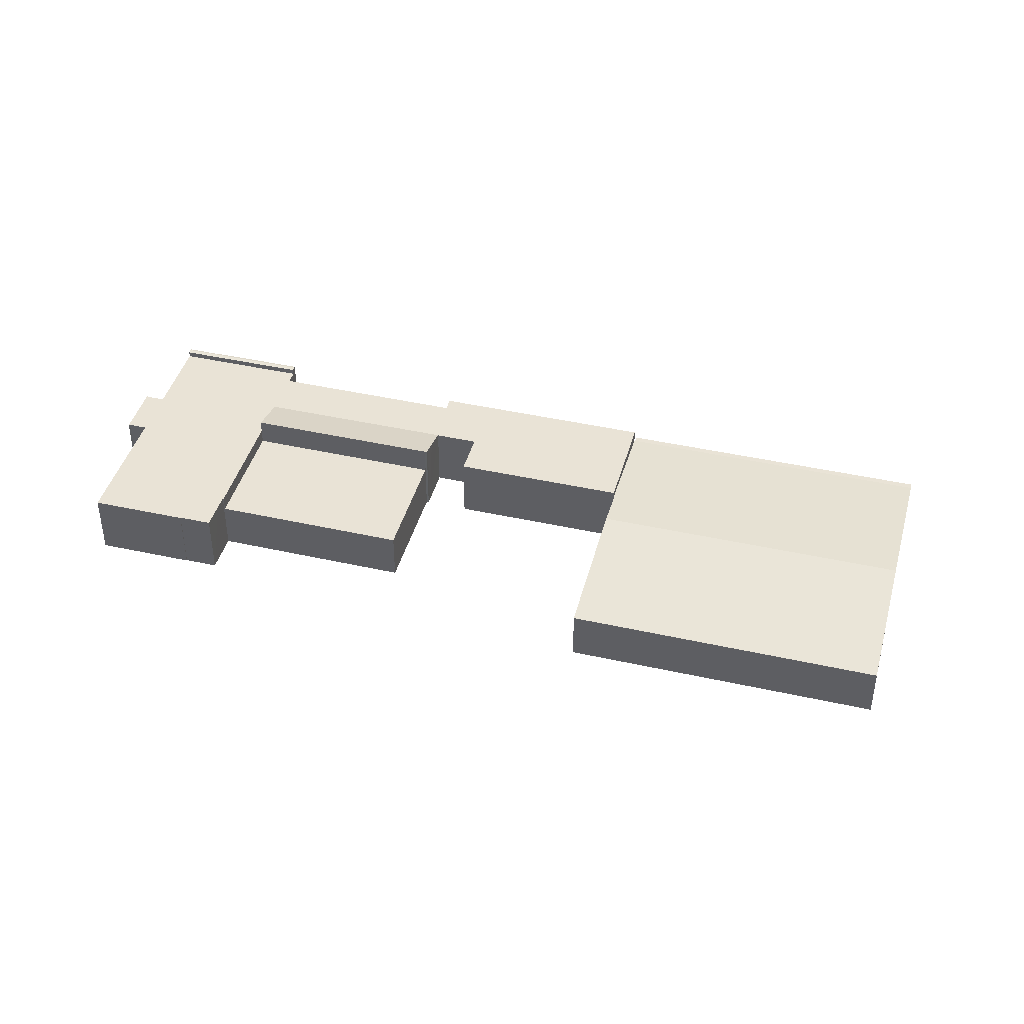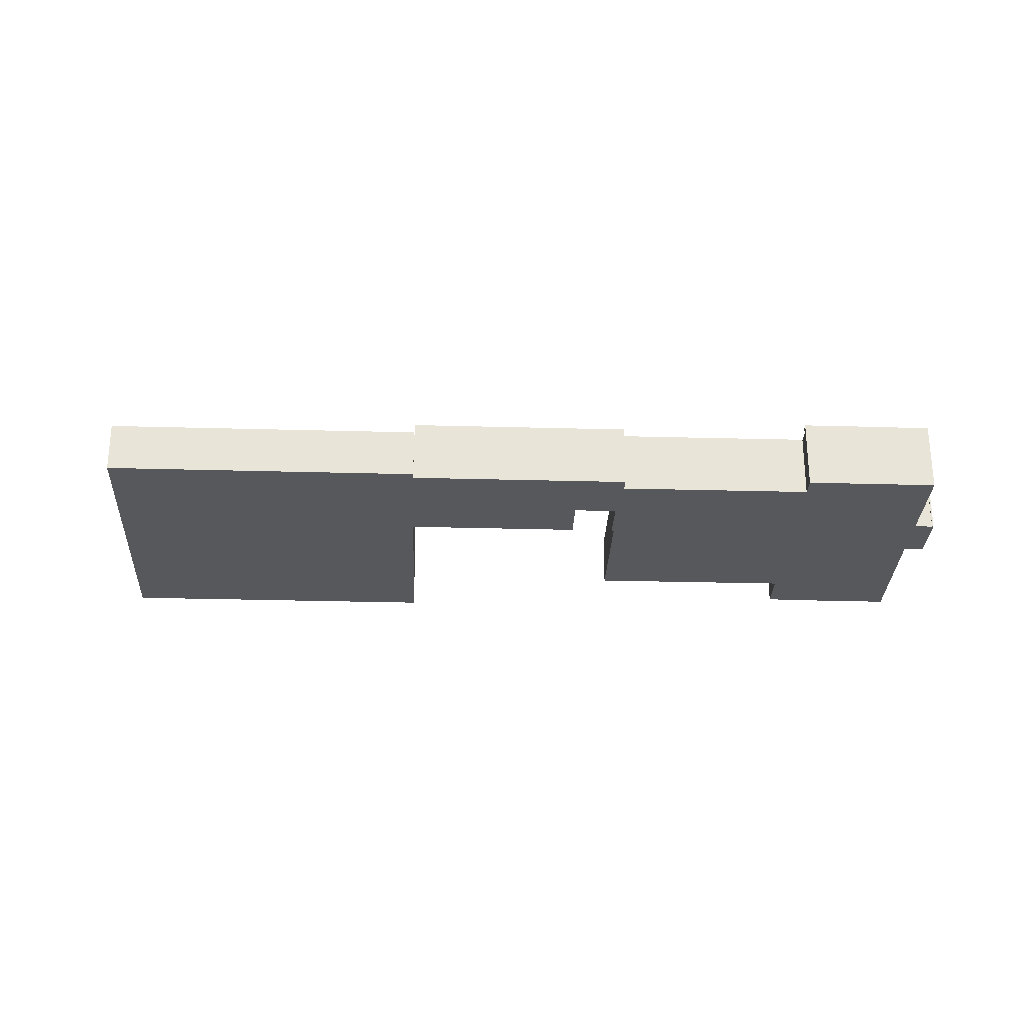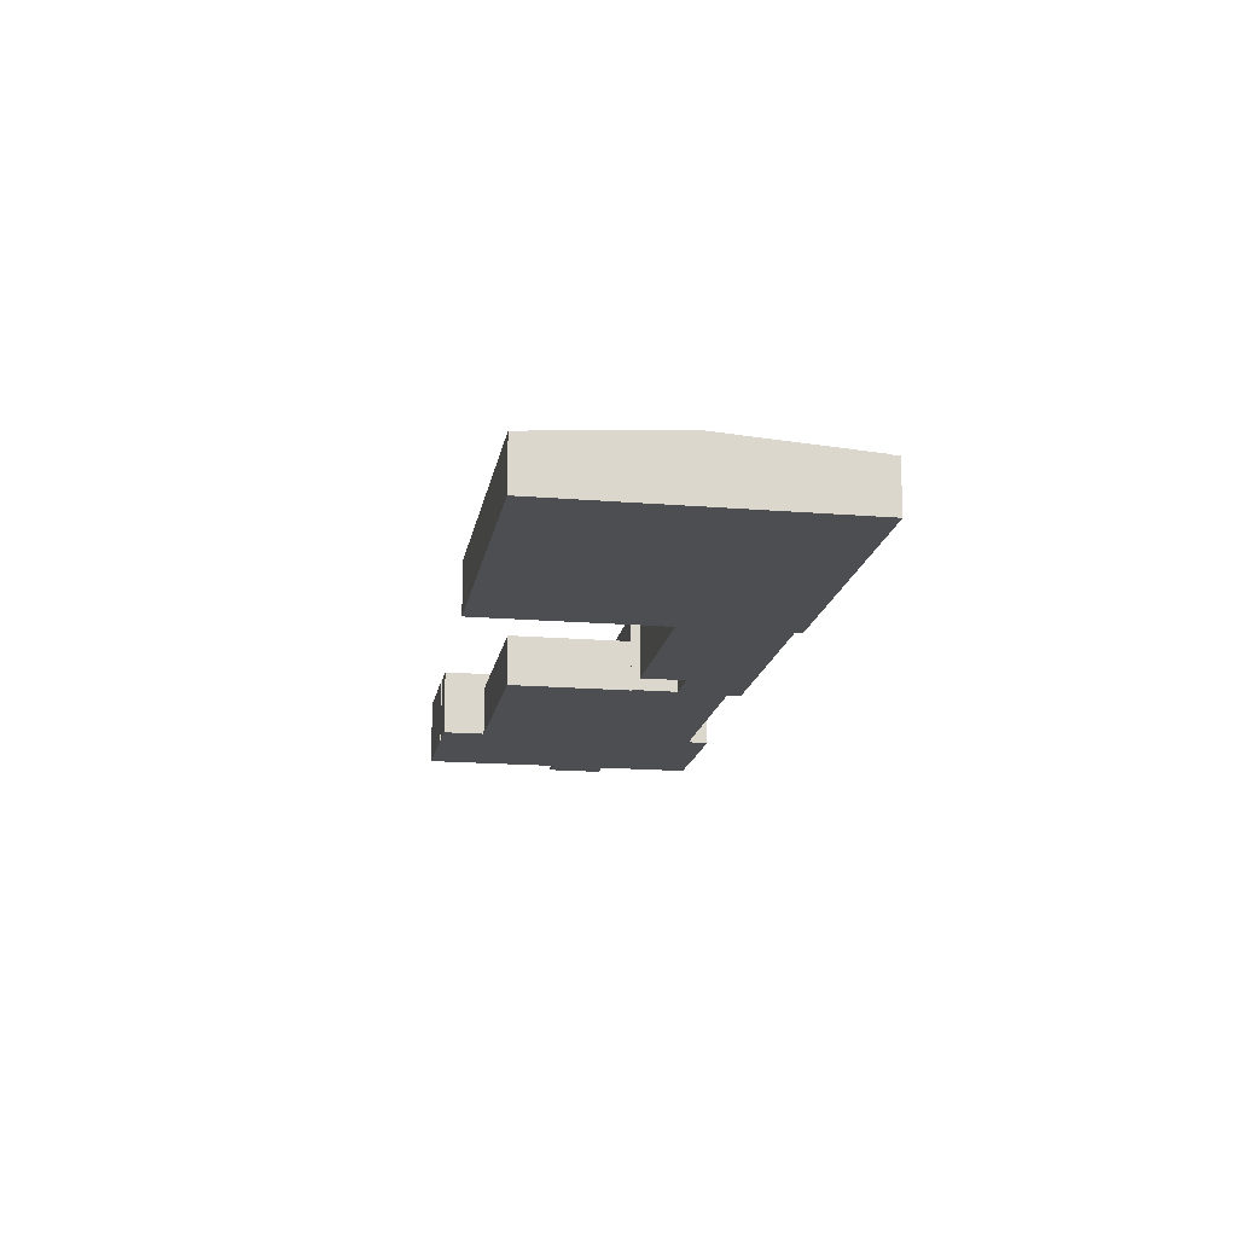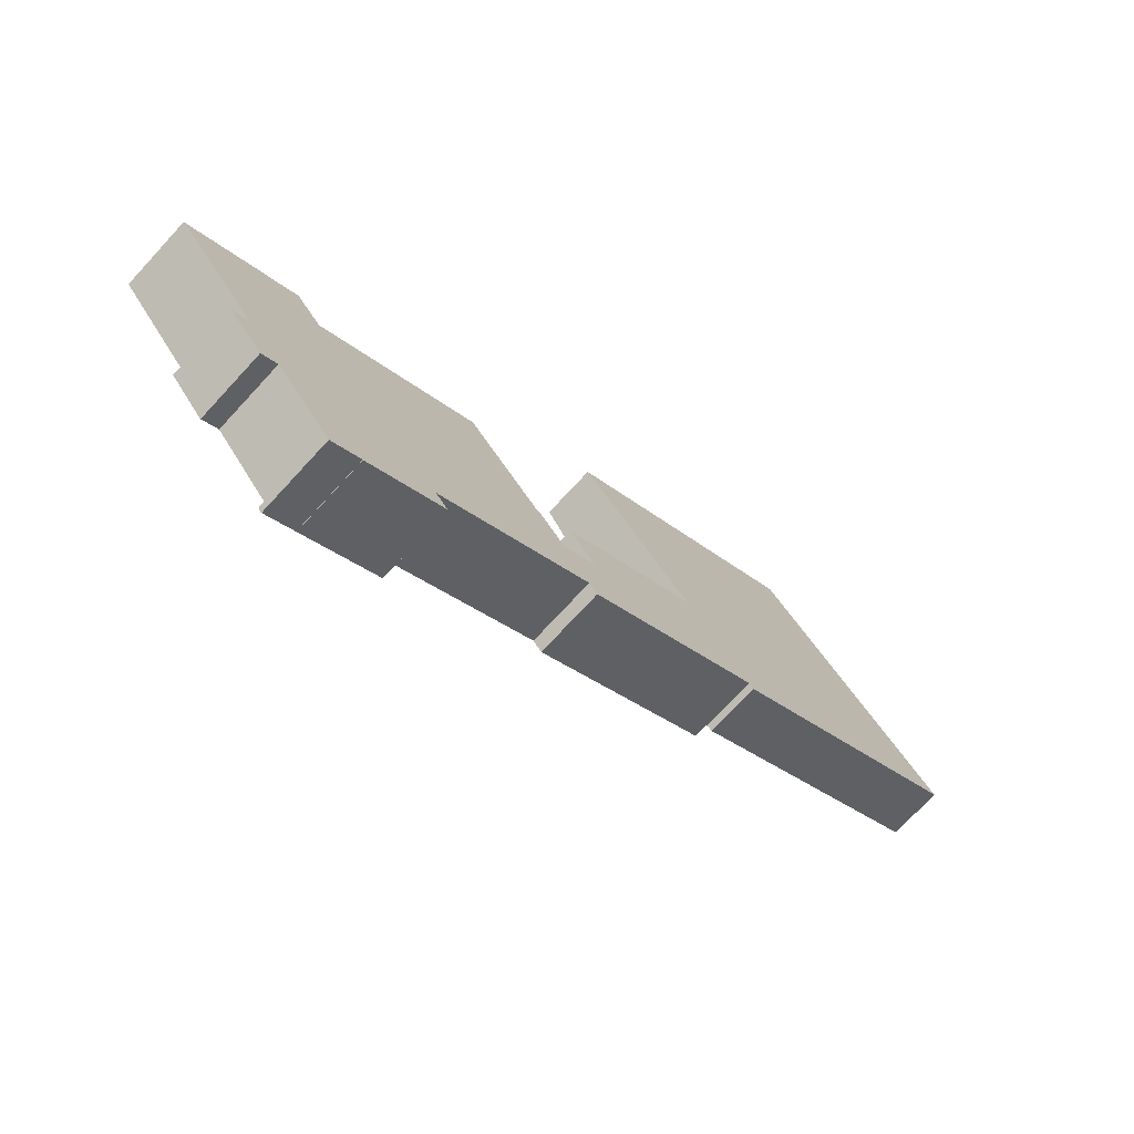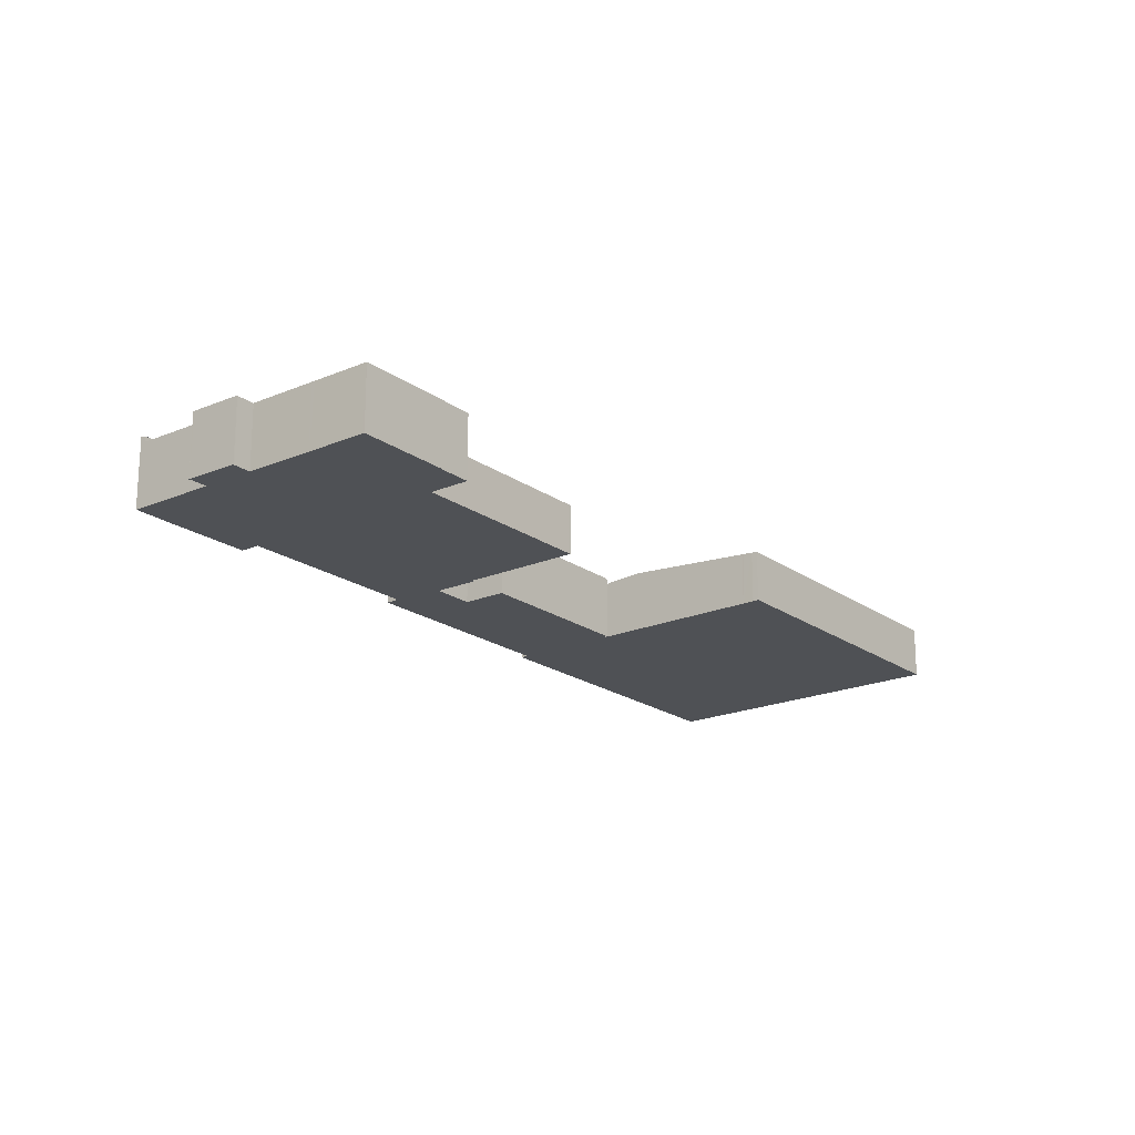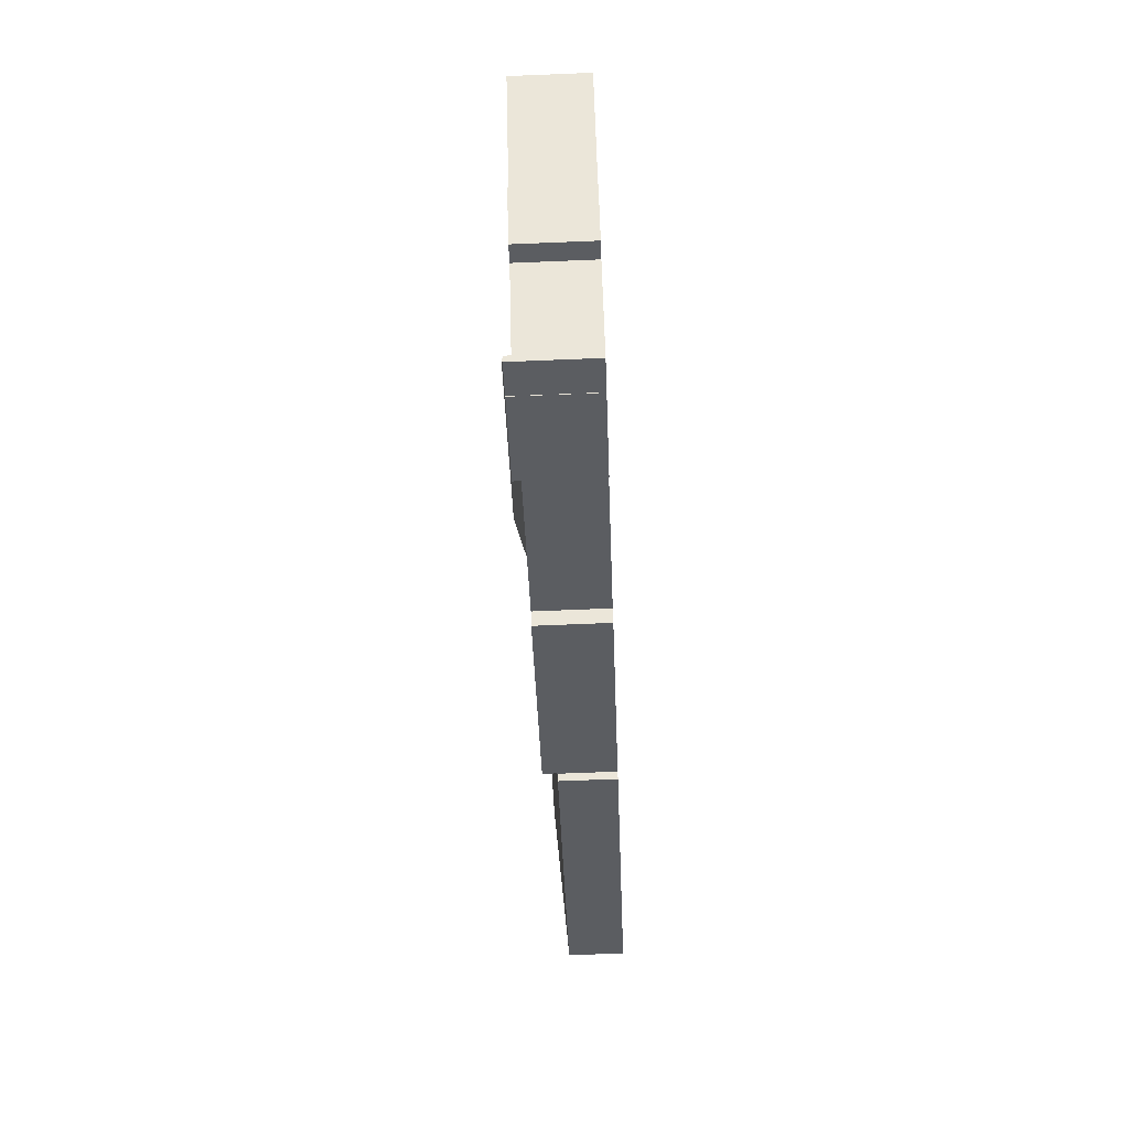
<metadata>
{"format":"obj","ext":"obj","renderer":"f3d","projection":"perspective","resolution":1024,"background":"white","views":[{"elev":42.3,"azim":-22.8,"up":"+Y"},{"elev":-28.7,"azim":139.8,"up":"+Y"},{"elev":-16.7,"azim":42.5,"up":"+Y"},{"elev":-73.8,"azim":-42.7,"up":"+Z"},{"elev":-20.1,"azim":-89.8,"up":"+Y"},{"elev":-73.8,"azim":-87.7,"up":"+Z"}]}
</metadata>
<code>
v  42.77 5.877 8.684
v  33.82 5.877 19.95
v  33.95 5.877 20.06
v  17.56 5.877 7.274
v  24.34 5.877 -5.691
v  15.52 5.877 5.682
v  15.52 -3.479e-16 5.682
v  17.56 -4.454e-16 7.274
v  33.82 -1.222e-15 19.95
v  33.95 -1.228e-15 20.06
v  42.77 -5.317e-16 8.684
v  24.34 3.485e-16 -5.691
v  43.35 8.985 8.367
v  42.83 9.116 8.609
v  43.04 9.12 8.79
v  44.43 8.533 6.983
v  24.34 9.132 -5.691
v  42.77 9.141 8.684
v  46.22 7.776 4.639
v  27.55 7.785 -9.834
v  42.83 -5.271e-16 8.609
v  43.04 -5.382e-16 8.79
v  43.35 -5.123e-16 8.367
v  46.22 -2.841e-16 4.639
v  44.43 -4.276e-16 6.983
v  27.55 6.022e-16 -9.834
v  60.54 7.32 28.43
v  85.68 6.806 57.58
v  90.34 7.32 51.57
v  79.51 6.127 65.52
v  69.28 6.127 57.58
v  49.7 6.127 42.38
v  53.88 6.588 36.98
v  53.45 6.54 37.54
v  50.99 6.269 40.7
v  50.81 6.251 40.91
v  50.12 6.175 41.81
v  66.62 6.643 20.46
v  71.39 6.126 14.48
v  71.32 6.126 14.42
v  101.2 6.12 37.54
v  63.49 6.996 24.65
v  63.41 6.996 24.6
v  71.44 6.12 14.41
v  49.7 -2.595e-15 42.38
v  69.28 -3.526e-15 57.58
v  79.51 -4.012e-15 65.52
v  63.41 -1.506e-15 24.6
v  63.49 -1.51e-15 24.65
v  85.68 -3.526e-15 57.58
v  90.34 -3.158e-15 51.57
v  101.2 -2.299e-15 37.54
v  71.44 -8.821e-16 14.41
v  71.39 -8.865e-16 14.48
v  71.32 -8.83e-16 14.42
v  66.62 -1.253e-15 20.46
v  50.12 -2.56e-15 41.81
v  60.54 -1.741e-15 28.43
v  53.88 -2.264e-15 36.98
v  53.45 -2.299e-15 37.54
v  50.99 -2.492e-15 40.7
v  50.81 -2.505e-15 40.91
v  19.88 8.333 -25.63
v  32.56 8.425 -16.35
v  20.15 8.425 -25.98
v  32.28 8.333 -15.99
v  25.06 8.369 -22.52
v  32.73 8.369 -16.57
v  23.71 8.379 -23.5
v  23.75 8.37 -23.54
v  20.28 8.381 -26.15
v  19.88 1.569e-15 -25.63
v  32.28 9.794e-16 -15.99
v  32.73 1.015e-15 -16.57
v  32.56 1.001e-15 -16.35
v  25.06 1.379e-15 -22.52
v  23.75 1.441e-15 -23.54
v  20.28 1.601e-15 -26.15
v  23.71 1.439e-15 -23.5
v  20.15 1.591e-15 -25.98
v  71.44 6.047 14.41
v  101.7 6.047 36.91
v  71.93 6.047 13.77
v  101.2 6.047 37.54
v  101.7 -2.26e-15 36.91
v  71.93 -8.432e-16 13.77
v  7.983 7.66 -13.9
v  10.07 7.66 -16.82
v  7.882 7.66 -13.97
v  8.026 7.66 -13.95
v  9.809 7.66 -12.57
v  10.23 7.66 -17.02
v  11.55 7.66 -18.73
v  11.72 7.66 -18.95
v  47.14 7.66 11.97
v  50.29 7.66 7.795
v  47.09 7.66 11.92
v  63.41 7.66 24.6
v  50.35 7.66 7.716
v  54.88 7.66 1.644
v  71.32 7.66 14.42
v  66.62 7.66 20.46
v  46.22 7.66 4.639
v  31.26 7.66 -14.68
v  27.55 7.66 -9.834
v  31.29 7.66 -14.65
v  49.45 7.66 -0.483
v  46.28 7.66 4.559
v  46.38 7.66 4.635
v  50.25 7.66 7.639
v  50.47 7.66 -1.788
v  51.01 7.66 -1.365
v  9.224 7.66 7.121
v  0.023 7.66 -0.029
v  0 7.66 4.69e-16
v  0.133 7.66 -0.17
v  3.054 7.66 -3.914
v  4.38 7.66 -5.613
v  4.669 7.66 -5.984
v  11.86 7.66 -19.13
v  11.95 7.66 -18.96
v  13.68 7.66 -17.6
v  15.13 7.66 -19.47
v  19.88 7.66 -25.63
v  9.27 7.66 7.062
v  12.4 7.66 9.482
v  32.28 7.66 -15.99
v  12.45 7.66 9.418
v  15.42 7.66 5.607
v  14.31 7.66 7.038
v  15.36 7.66 5.686
v  15.52 7.66 5.682
v  24.34 7.66 -5.691
v  12 7.66 -19.02
v  50.35 -4.725e-16 7.716
v  47.09 -7.301e-16 11.92
v  50.29 -4.773e-16 7.795
v  50.47 1.095e-16 -1.788
v  49.45 2.958e-17 -0.483
v  15.13 1.192e-15 -19.47
v  13.68 1.077e-15 -17.6
v  11.86 1.171e-15 -19.13
v  7.882 8.556e-16 -13.97
v  11.72 1.161e-15 -18.95
v  11.55 1.147e-15 -18.73
v  10.23 1.042e-15 -17.02
v  10.07 1.03e-15 -16.82
v  9.809 7.698e-16 -12.57
v  4.669 3.664e-16 -5.984
v  4.38 3.437e-16 -5.613
v  3.054 2.397e-16 -3.914
v  0.133 1.041e-17 -0.17
v  0 0 0
v  0.023 1.776e-18 -0.029
v  47.14 -7.33e-16 11.97
v  7.983 8.509e-16 -13.9
v  8.026 8.543e-16 -13.95
v  9.224 -4.36e-16 7.121
v  9.27 -4.324e-16 7.062
v  12.4 -5.806e-16 9.482
v  15.42 -3.433e-16 5.607
v  46.28 -2.792e-16 4.559
v  46.38 -2.838e-16 4.635
v  50.25 -4.678e-16 7.639
v  31.26 8.986e-16 -14.68
v  11.95 1.161e-15 -18.96
v  12 1.165e-15 -19.02
v  12.45 -5.767e-16 9.418
v  14.31 -4.31e-16 7.038
v  15.36 -3.482e-16 5.686
v  54.88 -1.007e-16 1.644
v  51.01 8.358e-17 -1.365
v  31.29 8.972e-16 -14.65
g defaultobject
f 1 2 3
f 2 1 4
f 4 1 5
f 4 5 6
f 7 4 6
f 4 7 8
f 4 8 2
f 2 8 9
f 2 9 3
f 3 9 10
f 10 1 3
f 1 10 11
f 11 5 1
f 5 11 12
f 12 6 5
f 6 12 7
f 9 11 10
f 11 9 8
f 11 8 7
f 11 7 12
f 13 14 15
f 14 13 16
f 14 17 18
f 17 14 16
f 17 16 19
f 17 19 20
f 11 14 18
f 14 11 21
f 22 13 15
f 13 22 23
f 23 16 13
f 16 23 19
f 19 23 24
f 24 23 25
f 14 22 15
f 22 14 21
f 17 11 18
f 11 17 12
f 19 26 20
f 26 19 24
f 20 12 17
f 12 20 26
f 12 21 11
f 21 12 25
f 25 12 24
f 24 12 26
f 21 23 22
f 23 21 25
f 27 28 29
f 28 27 30
f 30 27 31
f 31 27 32
f 32 27 33
f 32 33 34
f 32 34 35
f 32 35 36
f 32 36 37
f 38 39 40
f 39 38 41
f 41 38 29
f 29 38 42
f 42 38 43
f 29 42 27
f 41 44 39
f 45 31 32
f 31 45 46
f 31 46 30
f 30 46 47
f 48 42 43
f 42 48 49
f 47 28 30
f 28 47 50
f 28 50 29
f 29 50 51
f 29 51 41
f 41 51 52
f 52 44 41
f 44 52 53
f 54 40 39
f 40 54 55
f 44 54 39
f 54 44 53
f 55 38 40
f 38 55 56
f 38 56 43
f 43 56 48
f 57 32 37
f 32 57 45
f 49 27 42
f 27 49 58
f 27 58 33
f 33 58 59
f 33 59 34
f 34 59 35
f 35 59 60
f 35 60 61
f 35 61 36
f 36 61 37
f 37 61 57
f 57 61 62
f 52 54 53
f 54 52 56
f 56 52 48
f 48 52 49
f 49 52 58
f 58 52 59
f 59 52 51
f 59 51 60
f 60 51 61
f 61 51 62
f 62 51 57
f 57 51 45
f 45 51 46
f 46 51 50
f 46 50 47
f 56 55 54
f 63 64 65
f 64 63 66
f 67 64 68
f 64 67 65
f 65 67 69
f 69 67 70
f 65 69 71
f 72 66 63
f 66 72 73
f 66 68 64
f 68 66 73
f 68 73 74
f 74 73 75
f 74 67 68
f 67 74 76
f 67 76 70
f 70 76 77
f 69 78 71
f 78 69 79
f 70 79 69
f 79 70 77
f 71 63 65
f 63 71 78
f 63 78 80
f 63 80 72
f 80 73 72
f 73 80 78
f 73 78 79
f 73 79 77
f 73 77 76
f 73 76 74
f 73 74 75
f 81 82 83
f 82 81 84
f 53 84 81
f 84 53 52
f 52 82 84
f 82 52 85
f 85 83 82
f 83 85 86
f 86 81 83
f 81 86 53
f 53 85 52
f 85 53 86
f 87 88 89
f 88 87 90
f 88 90 91
f 88 91 92
f 92 91 93
f 93 91 94
f 95 96 97
f 96 95 98
f 96 98 99
f 99 98 100
f 100 98 101
f 101 98 102
f 103 104 105
f 104 103 106
f 106 103 107
f 107 103 108
f 107 108 109
f 107 109 110
f 107 110 111
f 111 110 112
f 112 110 100
f 100 110 99
f 113 114 115
f 114 113 116
f 116 113 117
f 117 113 118
f 118 113 119
f 119 113 91
f 91 113 94
f 94 113 120
f 120 113 121
f 121 113 122
f 122 113 123
f 123 113 124
f 124 113 125
f 124 125 126
f 124 126 127
f 127 126 128
f 127 128 129
f 129 128 130
f 129 130 131
f 127 129 104
f 104 129 132
f 104 132 133
f 104 133 105
f 134 120 121
f 135 96 99
f 96 135 97
f 97 135 136
f 136 135 137
f 138 107 111
f 107 138 139
f 72 123 124
f 123 72 140
f 123 140 122
f 122 140 141
f 142 94 120
f 94 142 93
f 93 142 92
f 92 142 88
f 88 142 89
f 89 142 143
f 143 142 144
f 143 144 145
f 143 145 146
f 143 146 147
f 148 119 91
f 119 148 149
f 119 149 118
f 118 149 117
f 117 149 116
f 116 149 150
f 116 150 151
f 116 151 152
f 116 152 114
f 114 152 115
f 115 152 153
f 153 152 154
f 136 95 97
f 95 136 98
f 98 136 48
f 48 136 155
f 143 87 89
f 87 143 156
f 157 91 90
f 91 157 148
f 153 113 115
f 113 153 158
f 159 126 125
f 126 159 160
f 161 132 129
f 132 161 7
f 26 103 105
f 103 26 24
f 162 109 108
f 109 162 110
f 110 162 99
f 99 162 163
f 99 163 164
f 99 164 135
f 48 102 98
f 102 48 101
f 101 48 56
f 101 56 55
f 165 127 104
f 127 165 73
f 166 134 121
f 134 166 167
f 156 90 87
f 90 156 157
f 158 125 113
f 125 158 159
f 160 128 126
f 128 160 130
f 130 160 131
f 131 160 129
f 129 160 161
f 161 160 168
f 161 168 169
f 161 169 170
f 7 133 132
f 133 7 12
f 133 12 105
f 105 12 26
f 24 108 103
f 108 24 162
f 55 100 101
f 100 55 171
f 100 171 112
f 112 171 172
f 112 172 111
f 111 172 138
f 139 106 107
f 106 139 173
f 106 173 104
f 104 173 165
f 73 124 127
f 124 73 72
f 141 121 122
f 121 141 166
f 167 120 134
f 120 167 142
f 172 139 138
f 171 162 172
f 162 171 163
f 163 171 164
f 164 171 55
f 164 55 135
f 135 55 137
f 137 55 136
f 136 55 155
f 155 55 48
f 48 55 56
f 139 26 173
f 26 139 24
f 24 139 162
f 162 139 172
f 73 140 72
f 140 73 141
f 141 73 148
f 148 73 149
f 149 73 150
f 150 73 151
f 151 73 152
f 152 73 154
f 154 73 153
f 153 73 159
f 153 159 158
f 159 73 165
f 159 165 173
f 159 173 26
f 159 26 12
f 167 144 142
f 144 167 145
f 145 167 146
f 146 167 166
f 146 166 141
f 146 141 147
f 147 141 143
f 143 141 157
f 157 141 148
f 12 161 159
f 161 12 7
f 161 160 159
f 160 161 170
f 160 170 168
f 168 170 169
f 156 143 157

</code>
